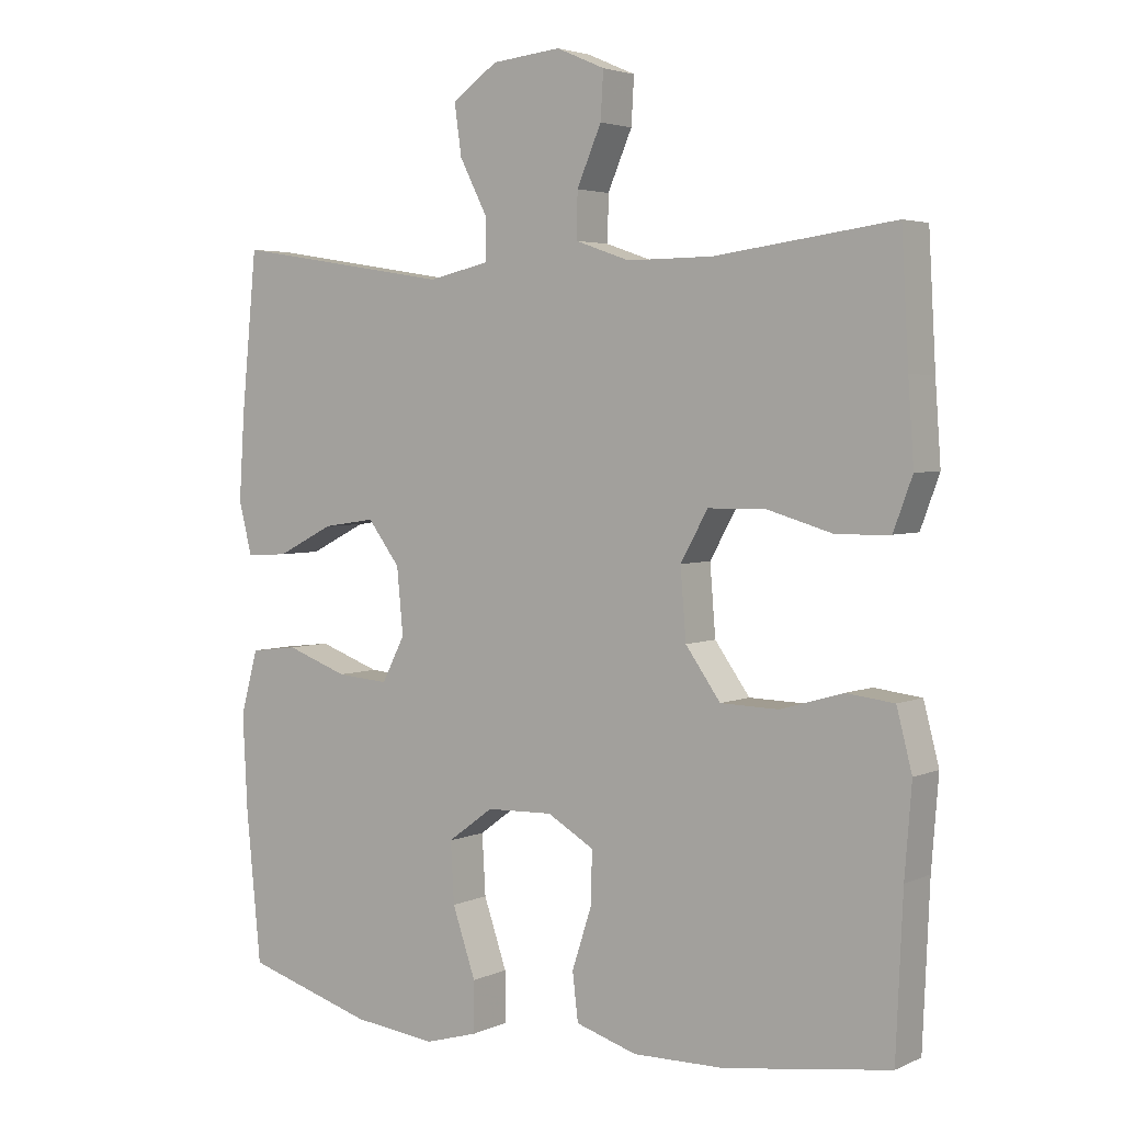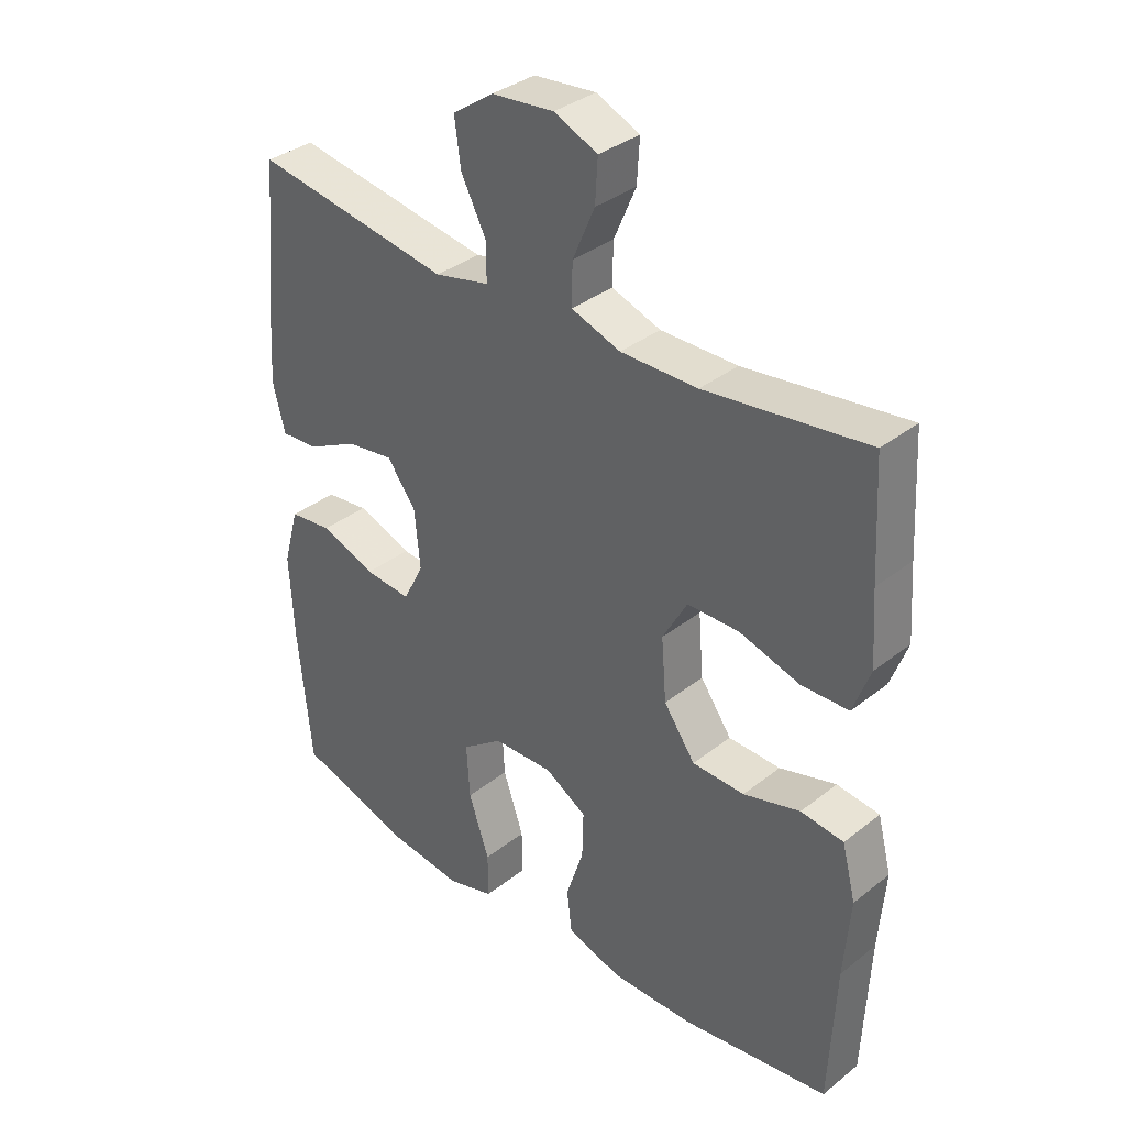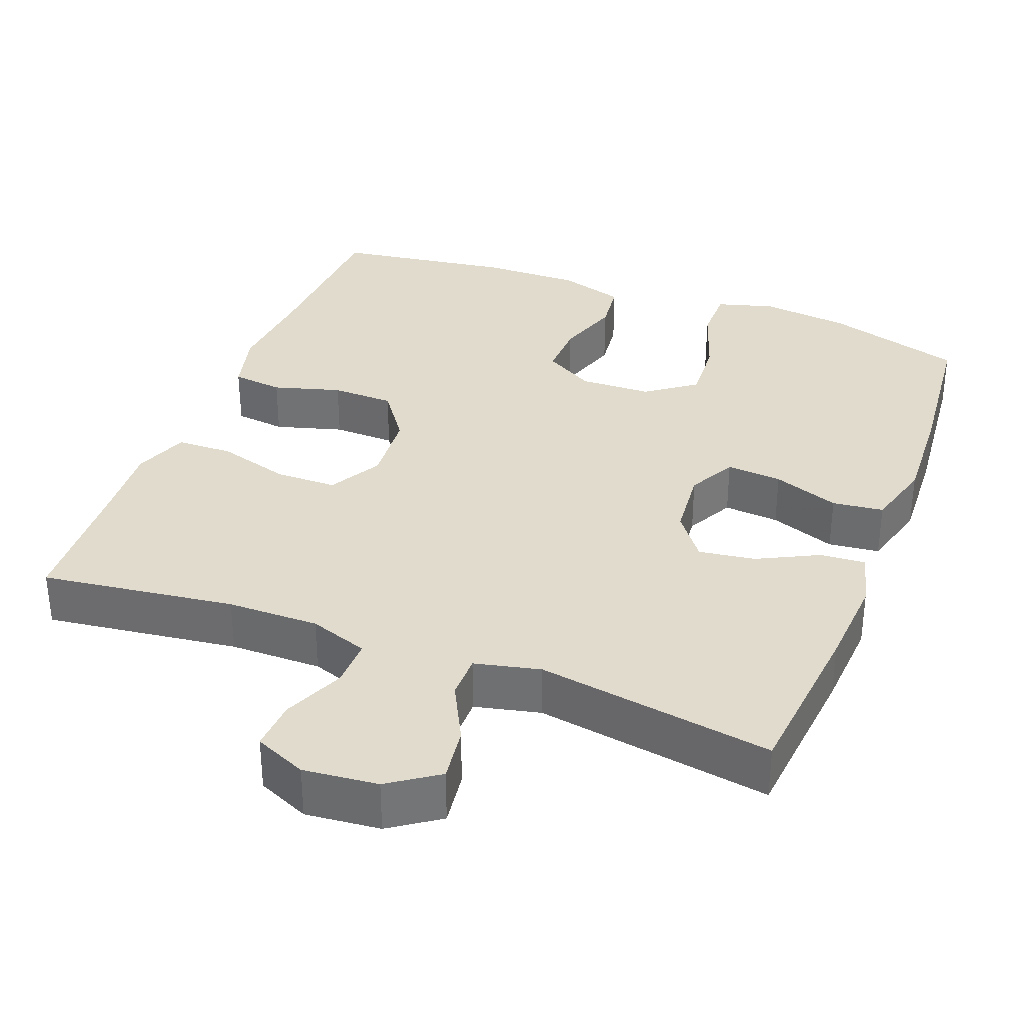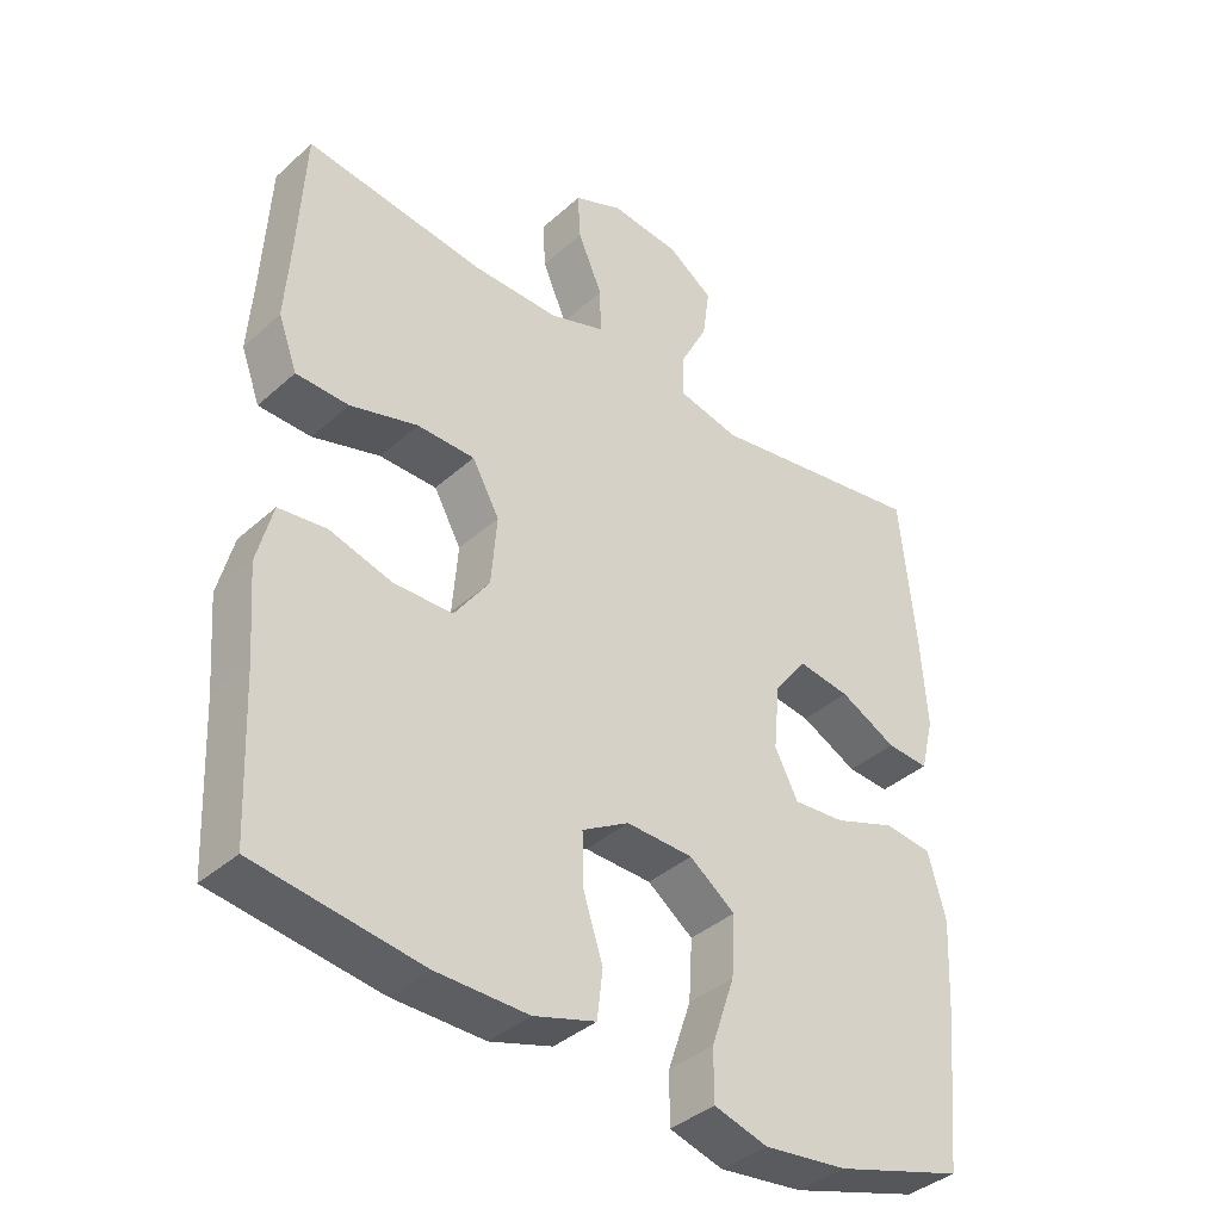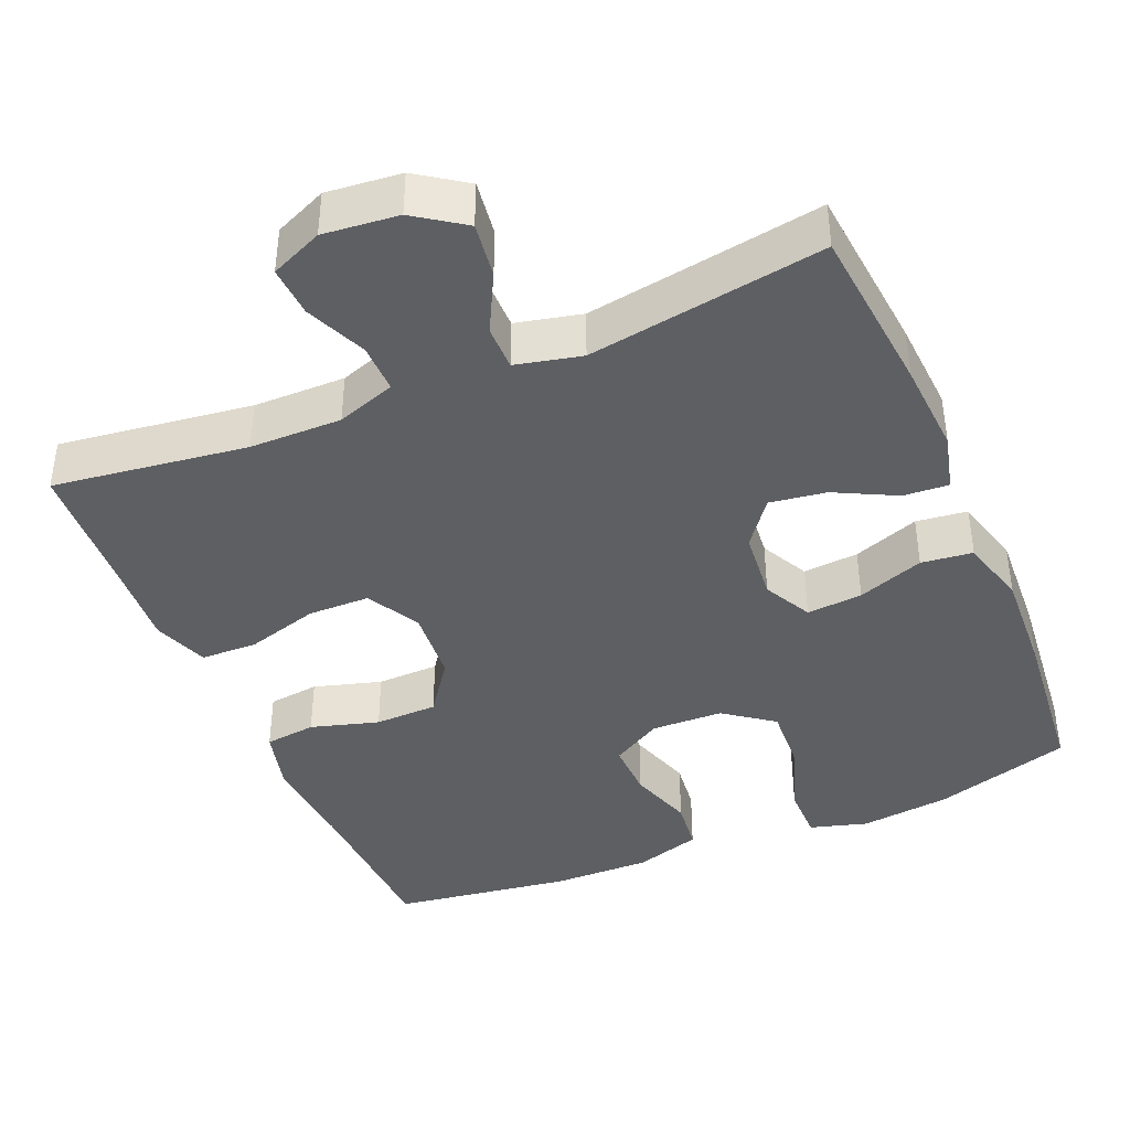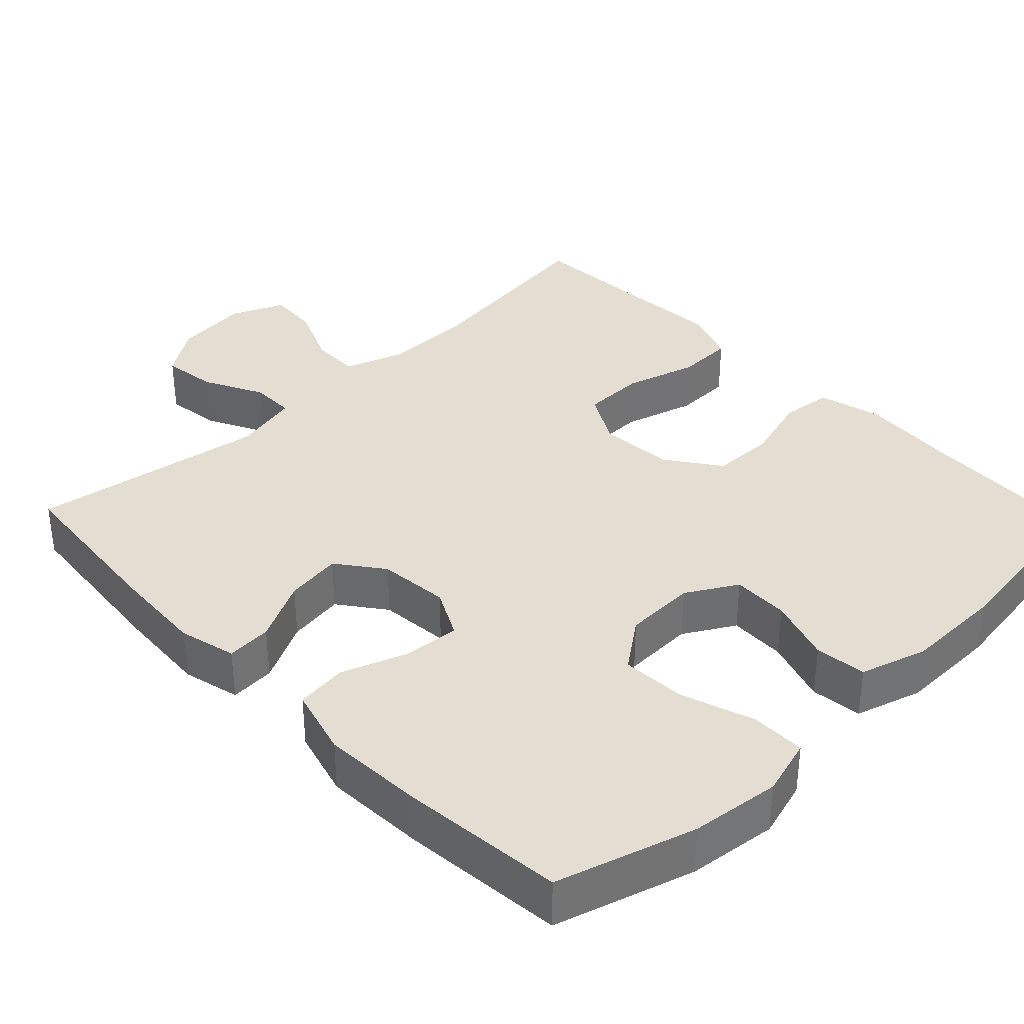
<metadata>
{"format":"obj","ext":"obj","renderer":"f3d","projection":"perspective","resolution":1024,"background":"white","views":[{"elev":3.6,"azim":-145.1,"up":"+Z"},{"elev":35.3,"azim":-136.1,"up":"+Z"},{"elev":33.9,"azim":21.0,"up":"+Y"},{"elev":-38.4,"azim":-41.7,"up":"+Z"},{"elev":-40.9,"azim":22.9,"up":"+Y"},{"elev":36.1,"azim":136.2,"up":"+Y"}]}
</metadata>
<code>
v 0.5 0.07 -0.5
v 0.317 0.07 -0.555
v 0.198 0.07 -0.569
v 0.122 0.07 -0.547
v 0.122 0.07 -0.475
v 0.155 0.07 -0.378
v 0.16 0.07 -0.292
v 0.095 0.07 -0.244
v 0 0.07 -0.241
v -0.067 0.07 -0.28
v -0.065 0.07 -0.355
v -0.037 0.07 -0.441
v -0.045 0.07 -0.509
v -0.133 0.07 -0.536
v -0.264 0.07 -0.534
v -0.5 0.07 -0.5
v -0.51 0.07 -0.276
v -0.52 0.07 -0.149
v -0.498 0.07 -0.064
v -0.43 0.07 -0.056
v -0.34 0.07 -0.082
v -0.257 0.07 -0.08
v -0.207 0.07 -0.01
v -0.199 0.07 0.089
v -0.238 0.07 0.159
v -0.32 0.07 0.16
v -0.416 0.07 0.132
v -0.491 0.07 0.134
v -0.518 0.07 0.207
v -0.51 0.07 0.321
v -0.5 0.07 0.5
v -0.243 0.07 0.466
v -0.121 0.07 0.465
v -0.043 0.07 0.492
v -0.044 0.07 0.557
v -0.079 0.07 0.638
v -0.083 0.07 0.705
v -0.014 0.07 0.735
v 0.085 0.07 0.725
v 0.15 0.07 0.68
v 0.14 0.07 0.607
v 0.1 0.07 0.529
v 0.1 0.07 0.47
v 0.187 0.07 0.45
v 0.5 0.07 0.5
v 0.522 0.07 0.275
v 0.53 0.07 0.151
v 0.511 0.07 0.075
v 0.451 0.07 0.079
v 0.37 0.07 0.12
v 0.295 0.07 0.131
v 0.249 0.07 0.07
v 0.24 0.07 -0.024
v 0.273 0.07 -0.088
v 0.347 0.07 -0.082
v 0.435 0.07 -0.05
v 0.503 0.07 -0.058
v 0.528 0.07 -0.149
v 0.521 0.07 -0.286
v 0.5 0 -0.5
v 0.317 0 -0.555
v 0.198 0 -0.569
v 0.122 0 -0.547
v 0.122 0 -0.475
v 0.155 0 -0.378
v 0.16 0 -0.292
v 0.095 0 -0.244
v 0 0 -0.241
v -0.067 0 -0.28
v -0.065 0 -0.355
v -0.037 0 -0.441
v -0.045 0 -0.509
v -0.133 0 -0.536
v -0.264 0 -0.534
v -0.5 0 -0.5
v -0.51 0 -0.276
v -0.52 0 -0.149
v -0.498 0 -0.064
v -0.43 0 -0.056
v -0.34 0 -0.082
v -0.257 0 -0.08
v -0.207 0 -0.01
v -0.199 0 0.089
v -0.238 0 0.159
v -0.32 0 0.16
v -0.416 0 0.132
v -0.491 0 0.134
v -0.518 0 0.207
v -0.51 0 0.321
v -0.5 0 0.5
v -0.243 0 0.466
v -0.121 0 0.465
v -0.043 0 0.492
v -0.044 0 0.557
v -0.079 0 0.638
v -0.083 0 0.705
v -0.014 0 0.735
v 0.085 0 0.725
v 0.15 0 0.68
v 0.14 0 0.607
v 0.1 0 0.529
v 0.1 0 0.47
v 0.187 0 0.45
v 0.5 0 0.5
v 0.522 0 0.275
v 0.53 0 0.151
v 0.511 0 0.075
v 0.451 0 0.079
v 0.37 0 0.12
v 0.295 0 0.131
v 0.249 0 0.07
v 0.24 0 -0.024
v 0.273 0 -0.088
v 0.347 0 -0.082
v 0.435 0 -0.05
v 0.503 0 -0.058
v 0.528 0 -0.149
v 0.521 0 -0.286
f 4 5 6
f 3 4 6
f 2 3 6
f 1 2 6
f 59 1 6
f 58 59 6
f 57 58 6
f 56 57 6
f 55 56 6
f 54 55 6 7
f 53 54 7 8
f 52 53 8 9
f 51 52 9 10
f 48 49 50
f 47 48 50
f 46 47 50
f 45 46 50
f 44 45 50
f 43 44 50 51
f 40 41 42
f 39 40 42
f 38 39 42
f 37 38 42
f 36 37 42
f 35 36 42
f 34 35 42 43
f 43 51 10
f 34 43 10
f 33 34 10
f 30 31 32
f 30 32 33
f 29 30 33
f 28 29 33
f 27 28 33
f 26 27 33
f 19 20 21
f 18 19 21
f 17 18 21
f 17 21 22
f 16 17 22
f 15 16 22
f 14 15 22
f 13 14 22
f 12 13 22
f 11 12 22
f 10 11 22 23
f 25 26 33
f 24 25 33
f 10 23 24 33
f 65 64 63
f 65 63 62
f 65 62 61
f 65 61 60
f 65 60 118
f 65 118 117
f 65 117 116
f 65 116 115
f 65 115 114
f 66 65 114 113
f 67 66 113 112
f 68 67 112 111
f 69 68 111 110
f 109 108 107
f 109 107 106
f 109 106 105
f 109 105 104
f 109 104 103
f 110 109 103 102
f 101 100 99
f 101 99 98
f 101 98 97
f 101 97 96
f 101 96 95
f 101 95 94
f 102 101 94 93
f 69 110 102
f 69 102 93
f 69 93 92
f 91 90 89
f 92 91 89
f 92 89 88
f 92 88 87
f 92 87 86
f 92 86 85
f 80 79 78
f 80 78 77
f 80 77 76
f 81 80 76
f 81 76 75
f 81 75 74
f 81 74 73
f 81 73 72
f 81 72 71
f 81 71 70
f 82 81 70 69
f 92 85 84
f 92 84 83
f 92 83 82 69
f 1 60 61 2
f 2 61 62 3
f 3 62 63 4
f 4 63 64 5
f 5 64 65 6
f 6 65 66 7
f 7 66 67 8
f 8 67 68 9
f 9 68 69 10
f 10 69 70 11
f 11 70 71 12
f 12 71 72 13
f 13 72 73 14
f 14 73 74 15
f 15 74 75 16
f 16 75 76 17
f 17 76 77 18
f 18 77 78 19
f 19 78 79 20
f 20 79 80 21
f 21 80 81 22
f 22 81 82 23
f 23 82 83 24
f 24 83 84 25
f 25 84 85 26
f 26 85 86 27
f 27 86 87 28
f 28 87 88 29
f 29 88 89 30
f 30 89 90 31
f 31 90 91 32
f 32 91 92 33
f 33 92 93 34
f 34 93 94 35
f 35 94 95 36
f 36 95 96 37
f 37 96 97 38
f 38 97 98 39
f 39 98 99 40
f 40 99 100 41
f 41 100 101 42
f 42 101 102 43
f 43 102 103 44
f 44 103 104 45
f 45 104 105 46
f 46 105 106 47
f 47 106 107 48
f 48 107 108 49
f 49 108 109 50
f 50 109 110 51
f 51 110 111 52
f 52 111 112 53
f 53 112 113 54
f 54 113 114 55
f 55 114 115 56
f 56 115 116 57
f 57 116 117 58
f 58 117 118 59
f 59 118 60 1

</code>
